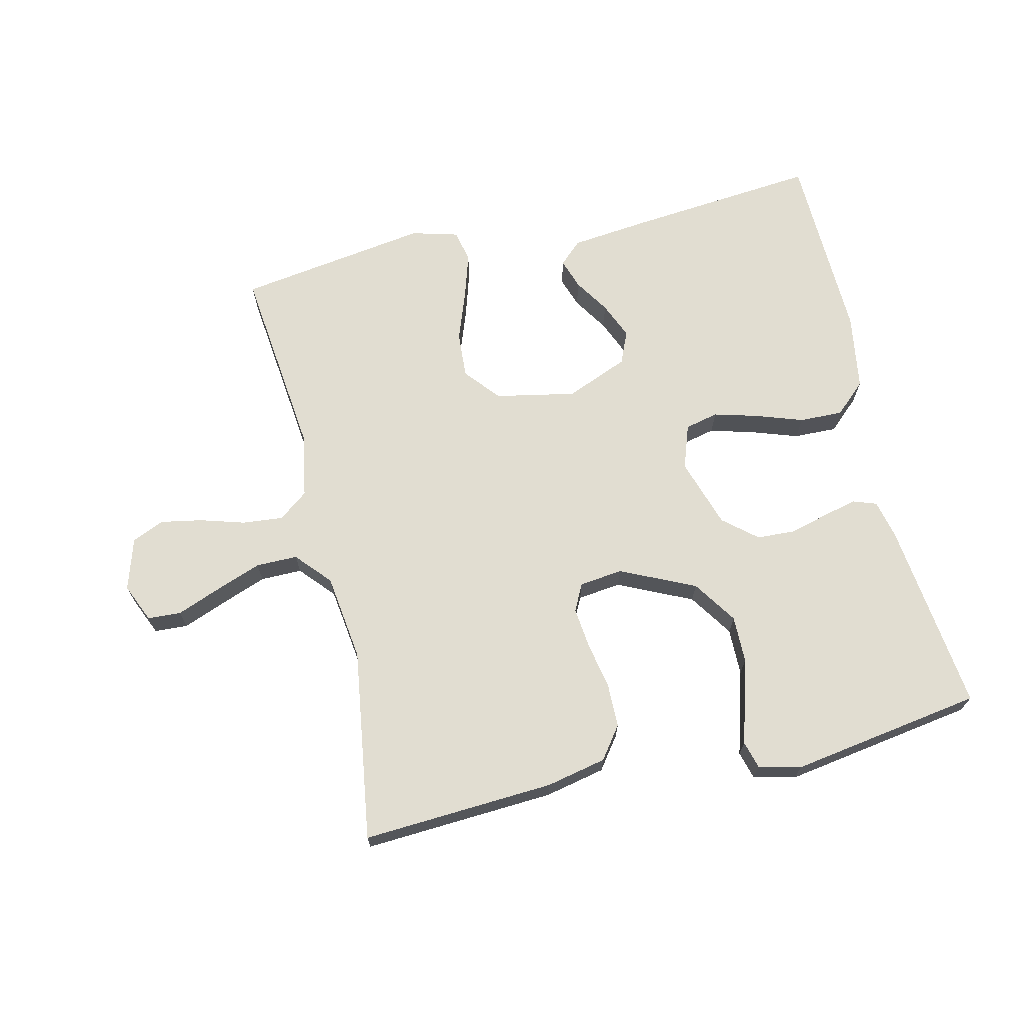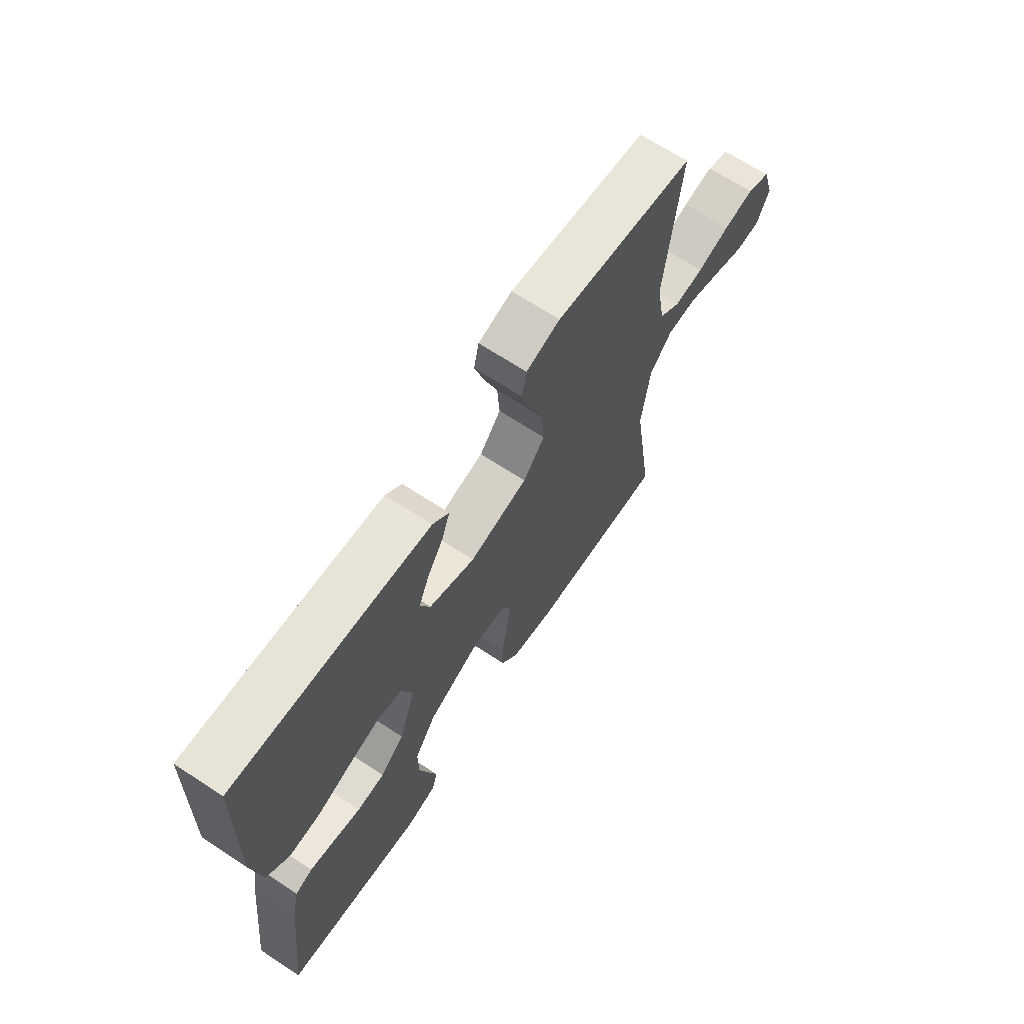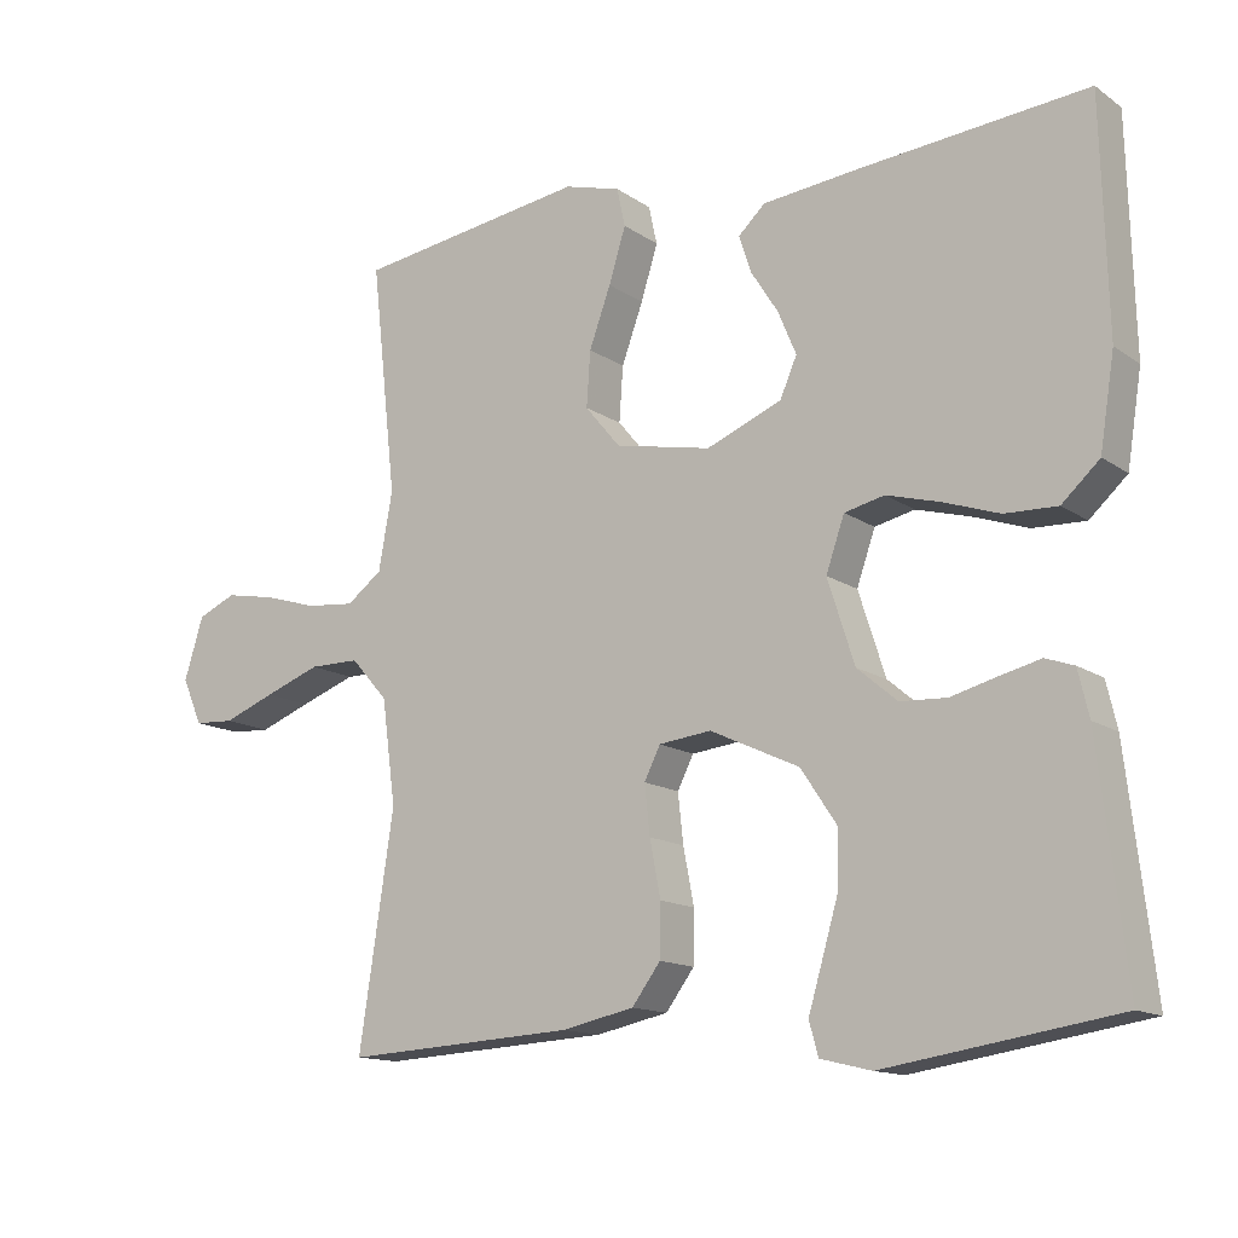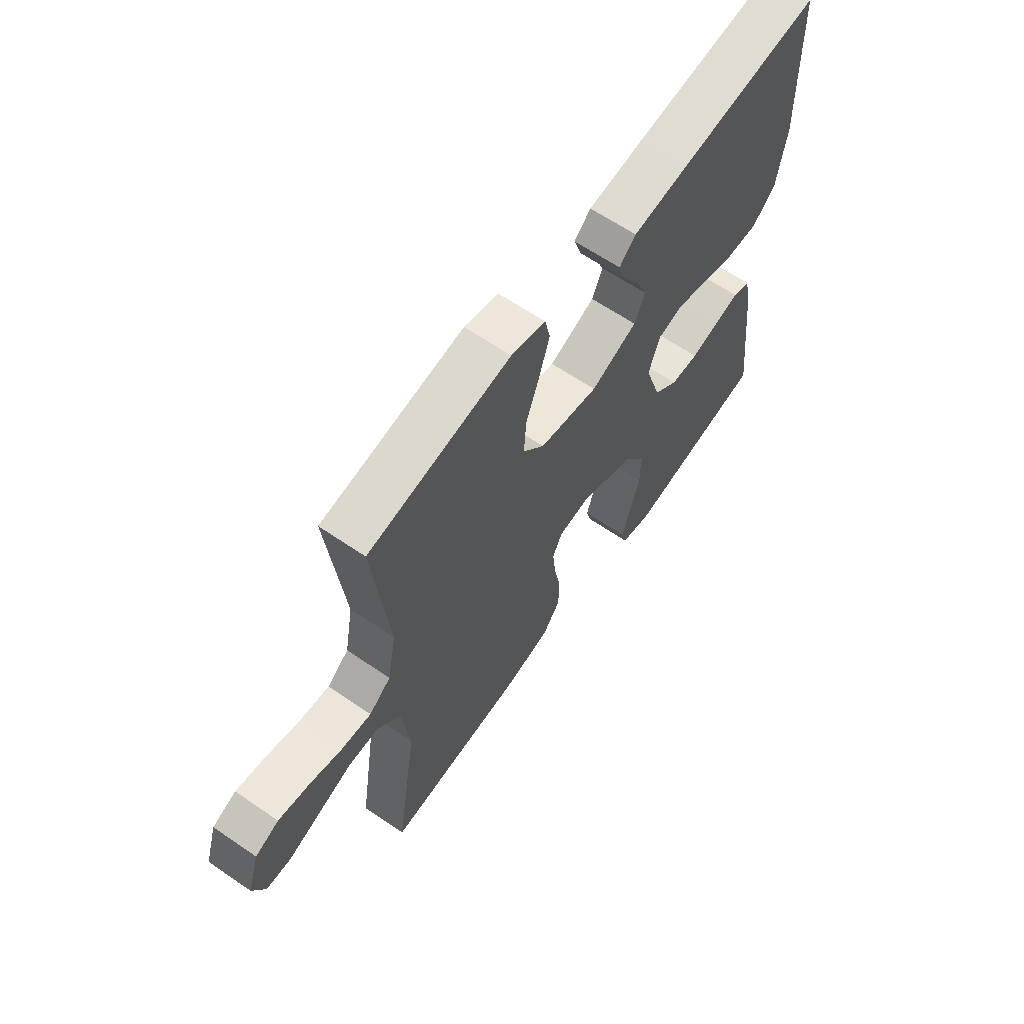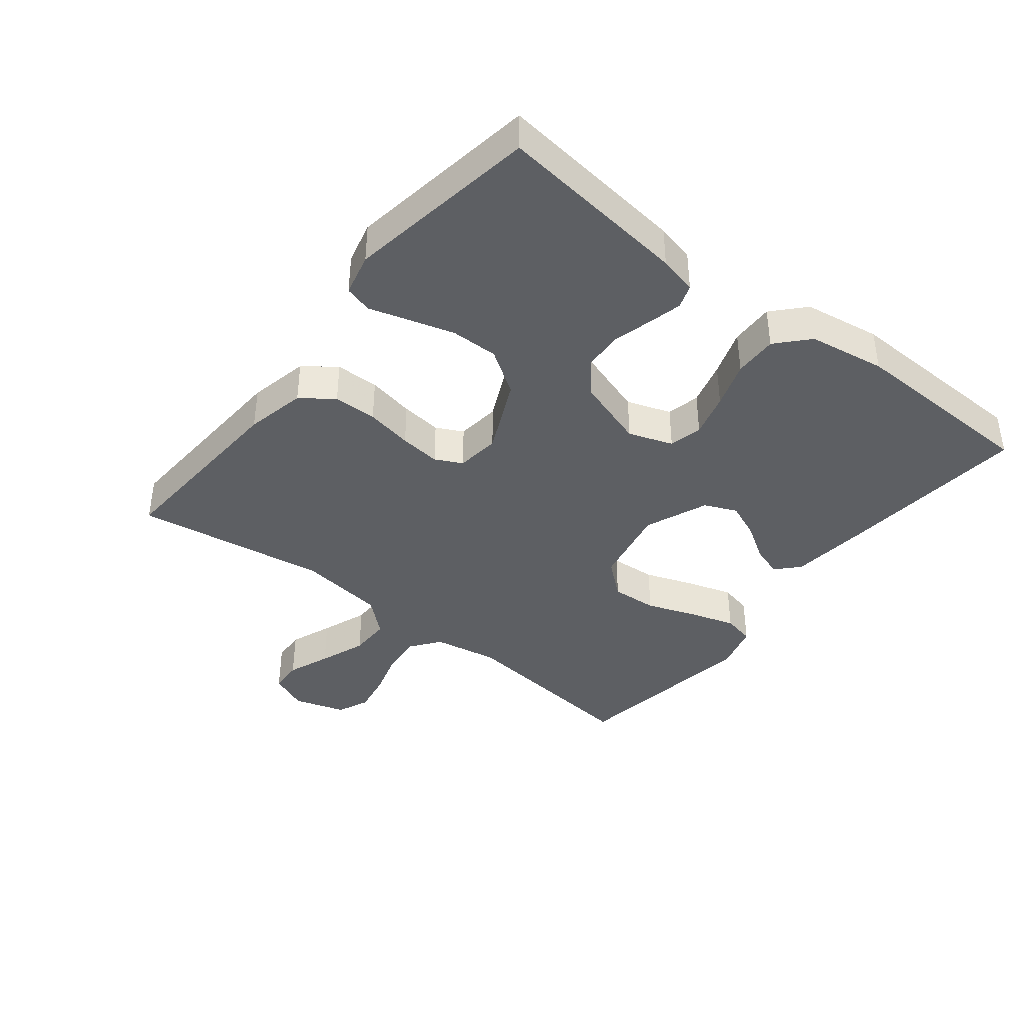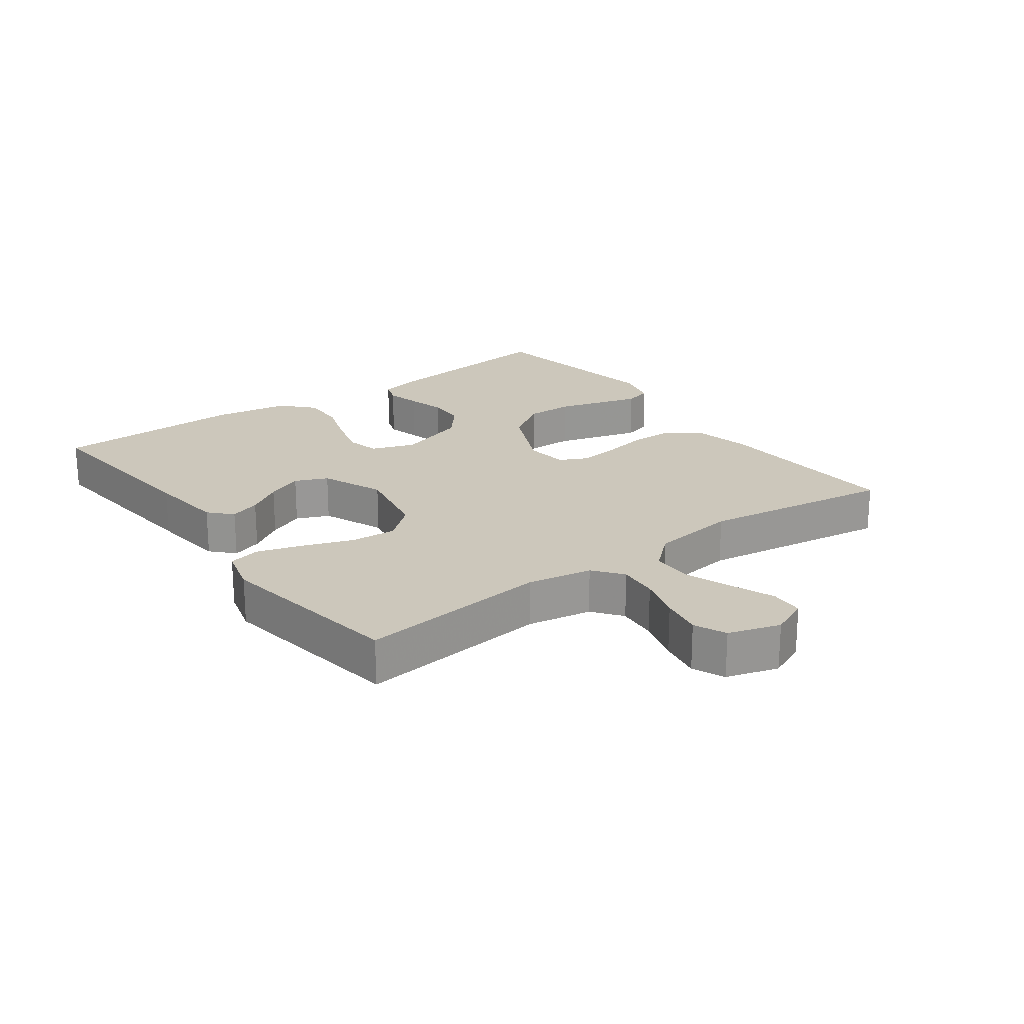
<metadata>
{"format":"obj","ext":"obj","renderer":"f3d","projection":"perspective","resolution":1024,"background":"white","views":[{"elev":68.9,"azim":166.8,"up":"+Y"},{"elev":67.2,"azim":-56.6,"up":"+Z"},{"elev":-13.7,"azim":-145.9,"up":"+Z"},{"elev":63.4,"azim":124.7,"up":"+Z"},{"elev":-40.0,"azim":-128.3,"up":"+Y"},{"elev":21.7,"azim":53.6,"up":"+Y"}]}
</metadata>
<code>
v -0.5 0.07 0.5
v -0.2 0.07 0.472
v -0.08 0.07 0.459
v -0.045 0.07 0.426
v -0.061 0.07 0.378
v -0.096 0.07 0.323
v -0.12 0.07 0.266
v -0.098 0.07 0.215
v 0 0.07 0.175
v 0.125 0.07 0.2
v 0.171 0.07 0.255
v 0.166 0.07 0.327
v 0.138 0.07 0.404
v 0.116 0.07 0.475
v 0.127 0.07 0.525
v 0.2 0.07 0.545
v 0.5 0.07 0.5
v 0.467 0.07 0.2
v 0.485 0.07 0.099
v 0.531 0.07 0.064
v 0.594 0.07 0.07
v 0.664 0.07 0.091
v 0.729 0.07 0.103
v 0.779 0.07 0.081
v 0.804 0.07 0
v 0.778 0.07 -0.06
v 0.726 0.07 -0.063
v 0.659 0.07 -0.037
v 0.586 0.07 -0.01
v 0.521 0.07 -0.01
v 0.473 0.07 -0.064
v 0.455 0.07 -0.2
v 0.5 0.07 -0.5
v 0.2 0.07 -0.483
v 0.106 0.07 -0.463
v 0.069 0.07 -0.413
v 0.068 0.07 -0.345
v 0.082 0.07 -0.272
v 0.089 0.07 -0.208
v 0.068 0.07 -0.166
v 0 0.07 -0.158
v -0.116 0.07 -0.212
v -0.162 0.07 -0.281
v -0.161 0.07 -0.355
v -0.14 0.07 -0.427
v -0.122 0.07 -0.488
v -0.134 0.07 -0.531
v -0.2 0.07 -0.547
v -0.5 0.07 -0.5
v -0.465 0.07 -0.2
v -0.451 0.07 -0.14
v -0.414 0.07 -0.127
v -0.361 0.07 -0.14
v -0.301 0.07 -0.156
v -0.241 0.07 -0.153
v -0.189 0.07 -0.109
v -0.154 0.07 0
v -0.178 0.07 0.069
v -0.23 0.07 0.081
v -0.299 0.07 0.062
v -0.372 0.07 0.037
v -0.44 0.07 0.035
v -0.489 0.07 0.08
v -0.508 0.07 0.2
v -0.5 0 0.5
v -0.2 0 0.472
v -0.08 0 0.459
v -0.045 0 0.426
v -0.061 0 0.378
v -0.096 0 0.323
v -0.12 0 0.266
v -0.098 0 0.215
v 0 0 0.175
v 0.125 0 0.2
v 0.171 0 0.255
v 0.166 0 0.327
v 0.138 0 0.404
v 0.116 0 0.475
v 0.127 0 0.525
v 0.2 0 0.545
v 0.5 0 0.5
v 0.467 0 0.2
v 0.485 0 0.099
v 0.531 0 0.064
v 0.594 0 0.07
v 0.664 0 0.091
v 0.729 0 0.103
v 0.779 0 0.081
v 0.804 0 0
v 0.778 0 -0.06
v 0.726 0 -0.063
v 0.659 0 -0.037
v 0.586 0 -0.01
v 0.521 0 -0.01
v 0.473 0 -0.064
v 0.455 0 -0.2
v 0.5 0 -0.5
v 0.2 0 -0.483
v 0.106 0 -0.463
v 0.069 0 -0.413
v 0.068 0 -0.345
v 0.082 0 -0.272
v 0.089 0 -0.208
v 0.068 0 -0.166
v 0 0 -0.158
v -0.116 0 -0.212
v -0.162 0 -0.281
v -0.161 0 -0.355
v -0.14 0 -0.427
v -0.122 0 -0.488
v -0.134 0 -0.531
v -0.2 0 -0.547
v -0.5 0 -0.5
v -0.465 0 -0.2
v -0.451 0 -0.14
v -0.414 0 -0.127
v -0.361 0 -0.14
v -0.301 0 -0.156
v -0.241 0 -0.153
v -0.189 0 -0.109
v -0.154 0 0
v -0.178 0 0.069
v -0.23 0 0.081
v -0.299 0 0.062
v -0.372 0 0.037
v -0.44 0 0.035
v -0.489 0 0.08
v -0.508 0 0.2
f 4 5 6
f 3 4 6
f 2 3 6
f 1 2 6
f 64 1 6
f 63 64 6
f 62 63 6
f 61 62 6
f 60 61 6
f 59 60 6 7
f 58 59 7 8
f 57 58 8 9
f 56 57 9 10
f 52 53 54
f 51 52 54
f 50 51 54
f 49 50 54
f 48 49 54
f 47 48 54
f 46 47 54
f 45 46 54
f 44 45 54 55
f 43 44 55 56
f 36 37 38
f 35 36 38
f 34 35 38
f 33 34 38
f 32 33 38
f 31 32 38 39
f 30 31 39 40
f 26 27 28
f 25 26 28
f 24 25 28
f 23 24 28
f 22 23 28
f 21 22 28
f 20 21 28 29
f 19 20 29 30
f 16 17 18
f 15 16 18
f 14 15 18
f 13 14 18
f 12 13 18
f 11 12 18 19
f 30 40 41
f 19 30 41
f 11 19 41
f 10 11 41
f 56 10 41 42
f 42 43 56
f 70 69 68
f 70 68 67
f 70 67 66
f 70 66 65
f 70 65 128
f 70 128 127
f 70 127 126
f 70 126 125
f 70 125 124
f 71 70 124 123
f 72 71 123 122
f 73 72 122 121
f 74 73 121 120
f 118 117 116
f 118 116 115
f 118 115 114
f 118 114 113
f 118 113 112
f 118 112 111
f 118 111 110
f 118 110 109
f 119 118 109 108
f 120 119 108 107
f 102 101 100
f 102 100 99
f 102 99 98
f 102 98 97
f 102 97 96
f 103 102 96 95
f 104 103 95 94
f 92 91 90
f 92 90 89
f 92 89 88
f 92 88 87
f 92 87 86
f 92 86 85
f 93 92 85 84
f 94 93 84 83
f 82 81 80
f 82 80 79
f 82 79 78
f 82 78 77
f 82 77 76
f 83 82 76 75
f 105 104 94
f 105 94 83
f 105 83 75
f 105 75 74
f 106 105 74 120
f 120 107 106
f 1 65 66 2
f 2 66 67 3
f 3 67 68 4
f 4 68 69 5
f 5 69 70 6
f 6 70 71 7
f 7 71 72 8
f 8 72 73 9
f 9 73 74 10
f 10 74 75 11
f 11 75 76 12
f 12 76 77 13
f 13 77 78 14
f 14 78 79 15
f 15 79 80 16
f 16 80 81 17
f 17 81 82 18
f 18 82 83 19
f 19 83 84 20
f 20 84 85 21
f 21 85 86 22
f 22 86 87 23
f 23 87 88 24
f 24 88 89 25
f 25 89 90 26
f 26 90 91 27
f 27 91 92 28
f 28 92 93 29
f 29 93 94 30
f 30 94 95 31
f 31 95 96 32
f 32 96 97 33
f 33 97 98 34
f 34 98 99 35
f 35 99 100 36
f 36 100 101 37
f 37 101 102 38
f 38 102 103 39
f 39 103 104 40
f 40 104 105 41
f 41 105 106 42
f 42 106 107 43
f 43 107 108 44
f 44 108 109 45
f 45 109 110 46
f 46 110 111 47
f 47 111 112 48
f 48 112 113 49
f 49 113 114 50
f 50 114 115 51
f 51 115 116 52
f 52 116 117 53
f 53 117 118 54
f 54 118 119 55
f 55 119 120 56
f 56 120 121 57
f 57 121 122 58
f 58 122 123 59
f 59 123 124 60
f 60 124 125 61
f 61 125 126 62
f 62 126 127 63
f 63 127 128 64
f 64 128 65 1

</code>
